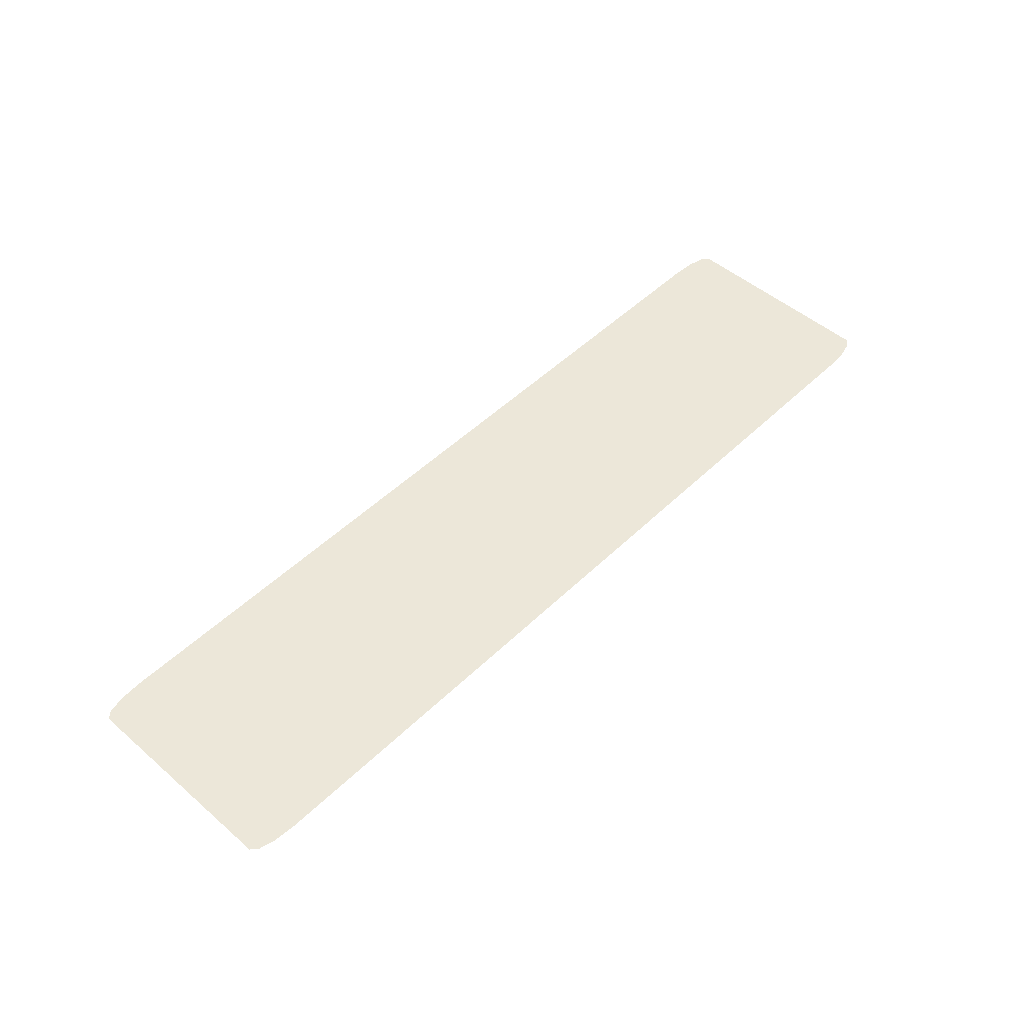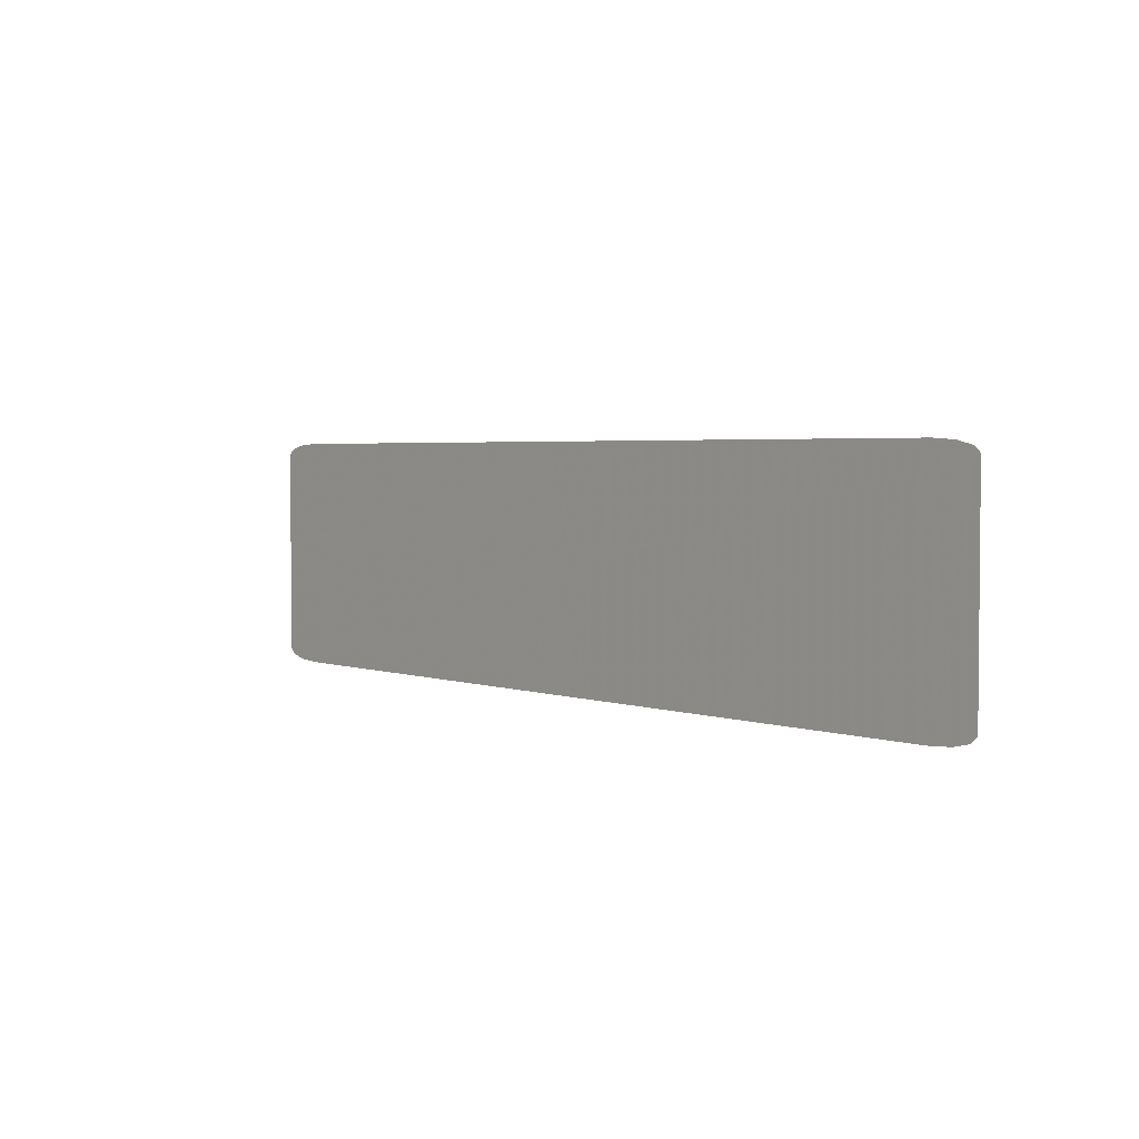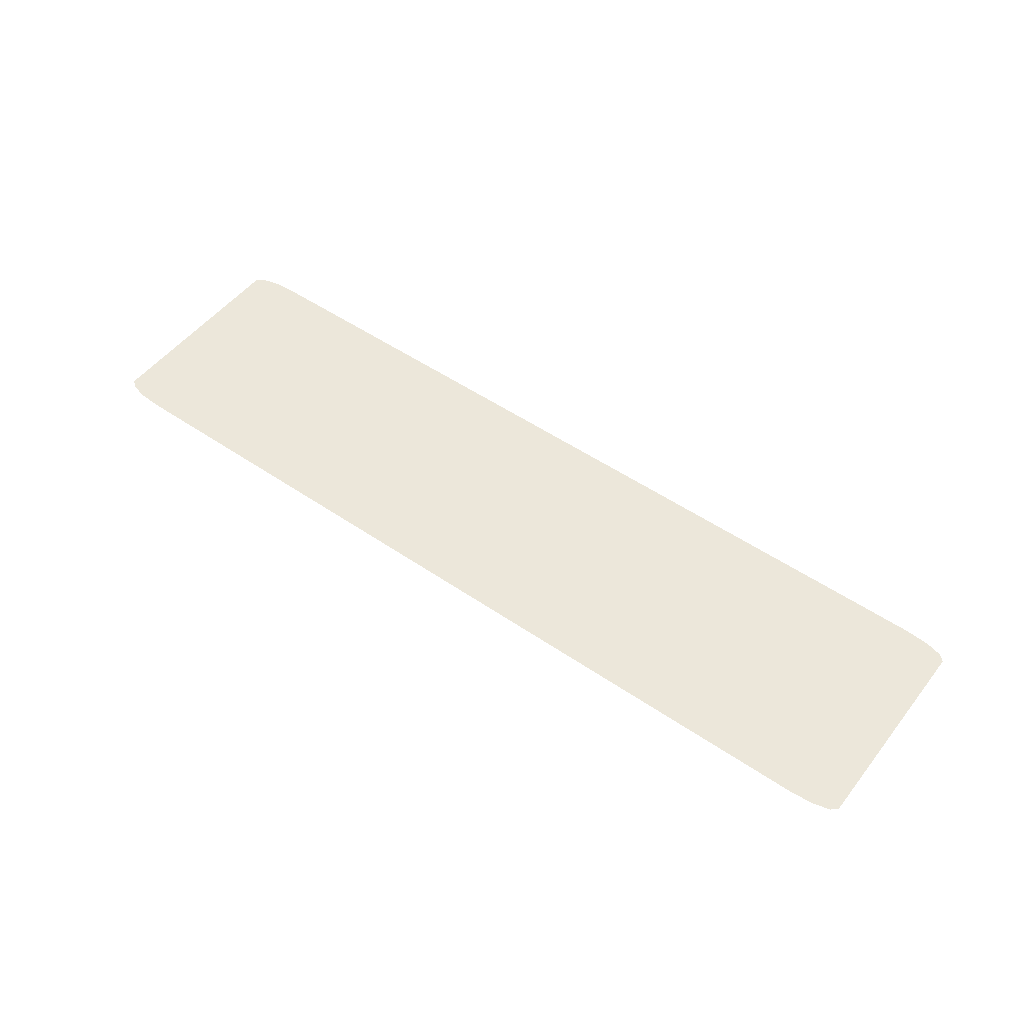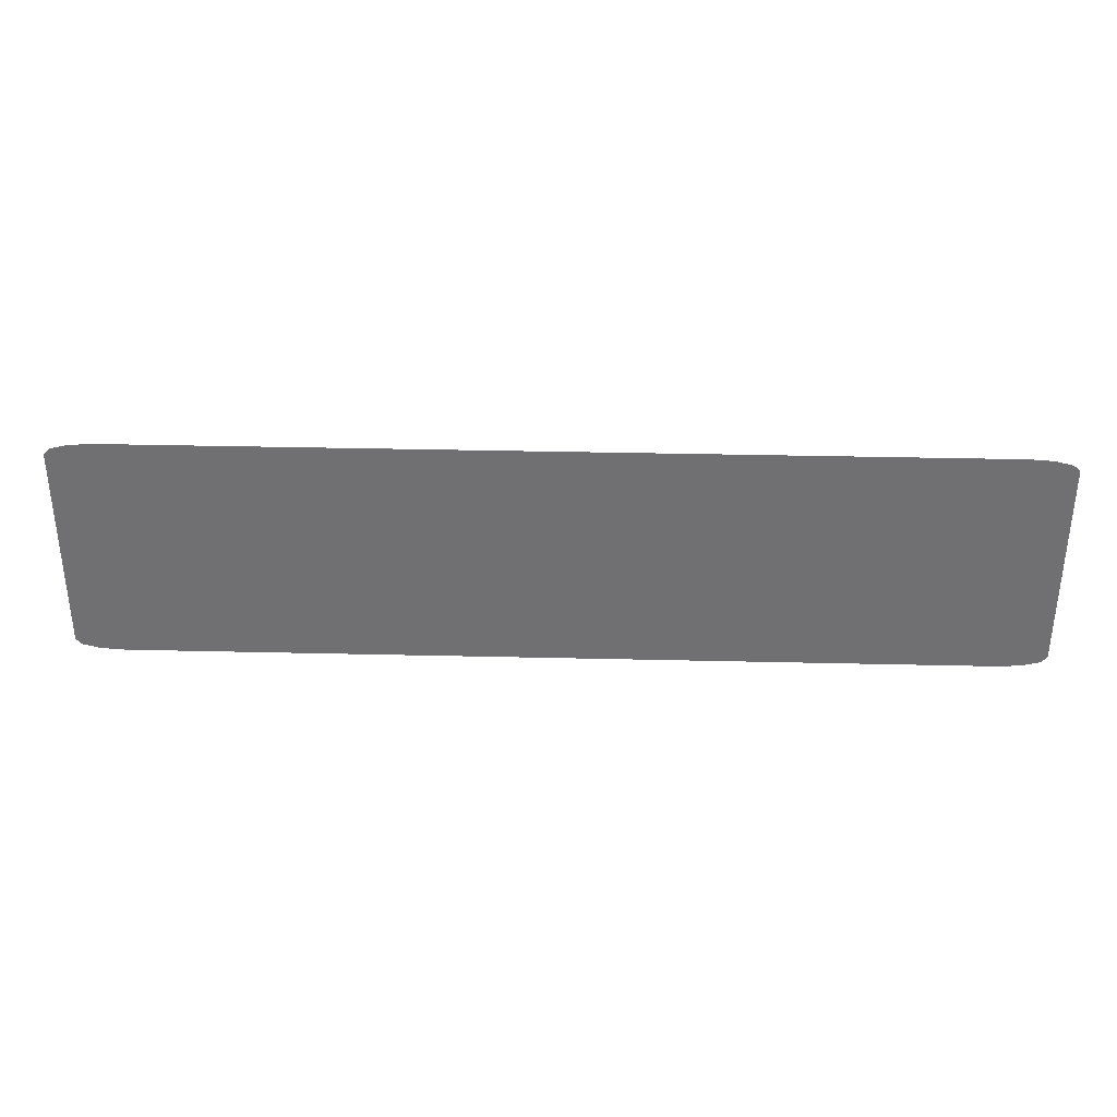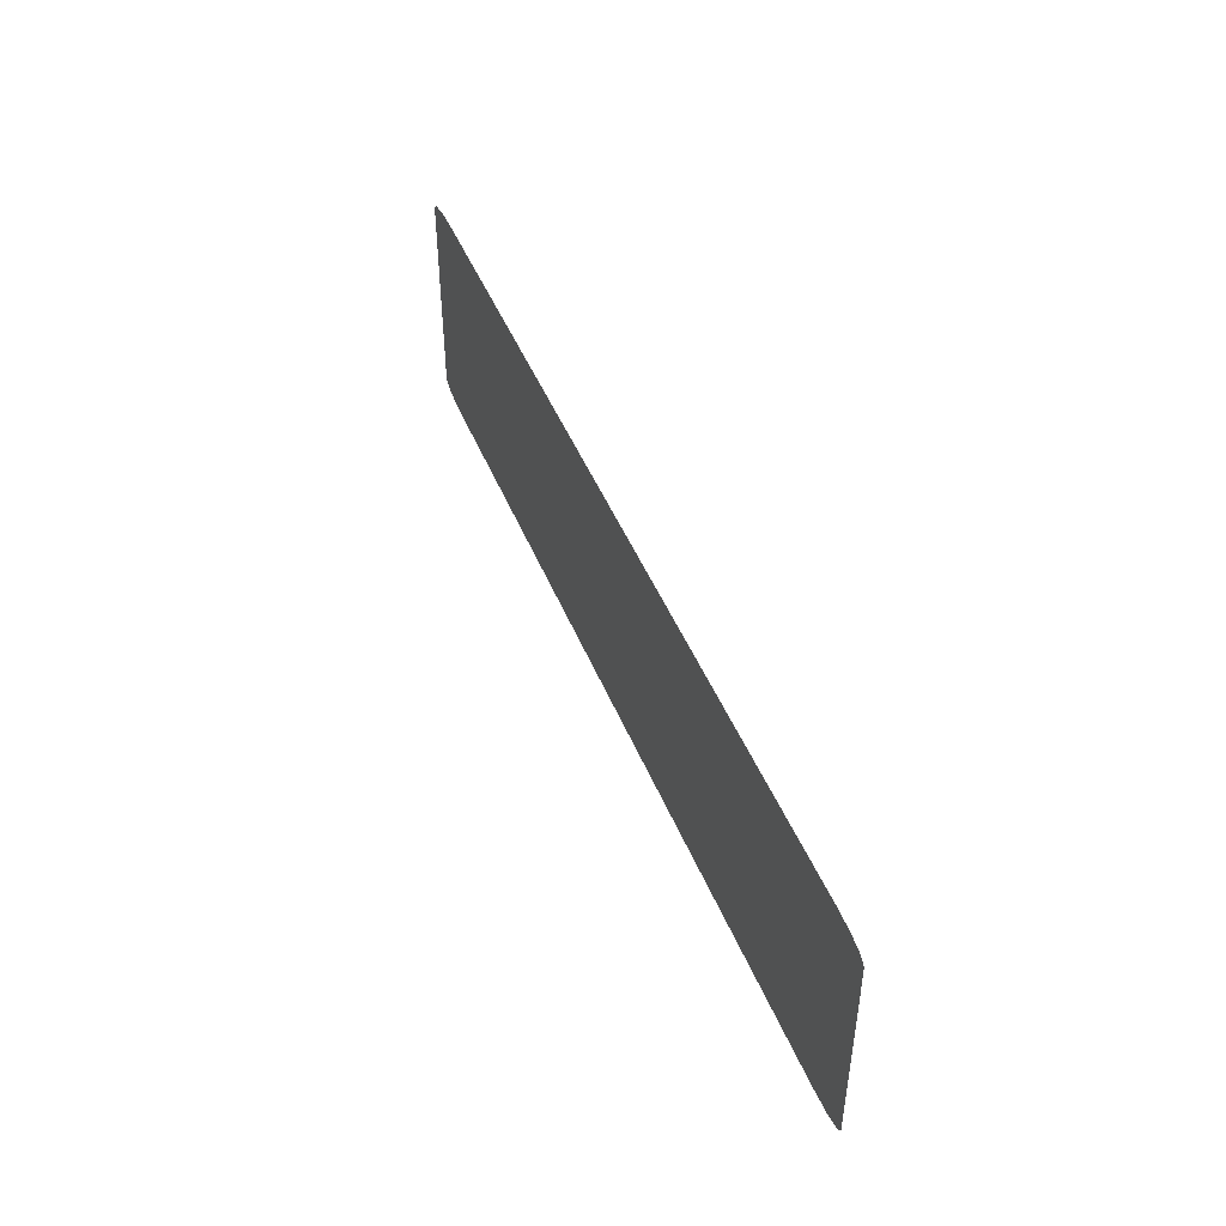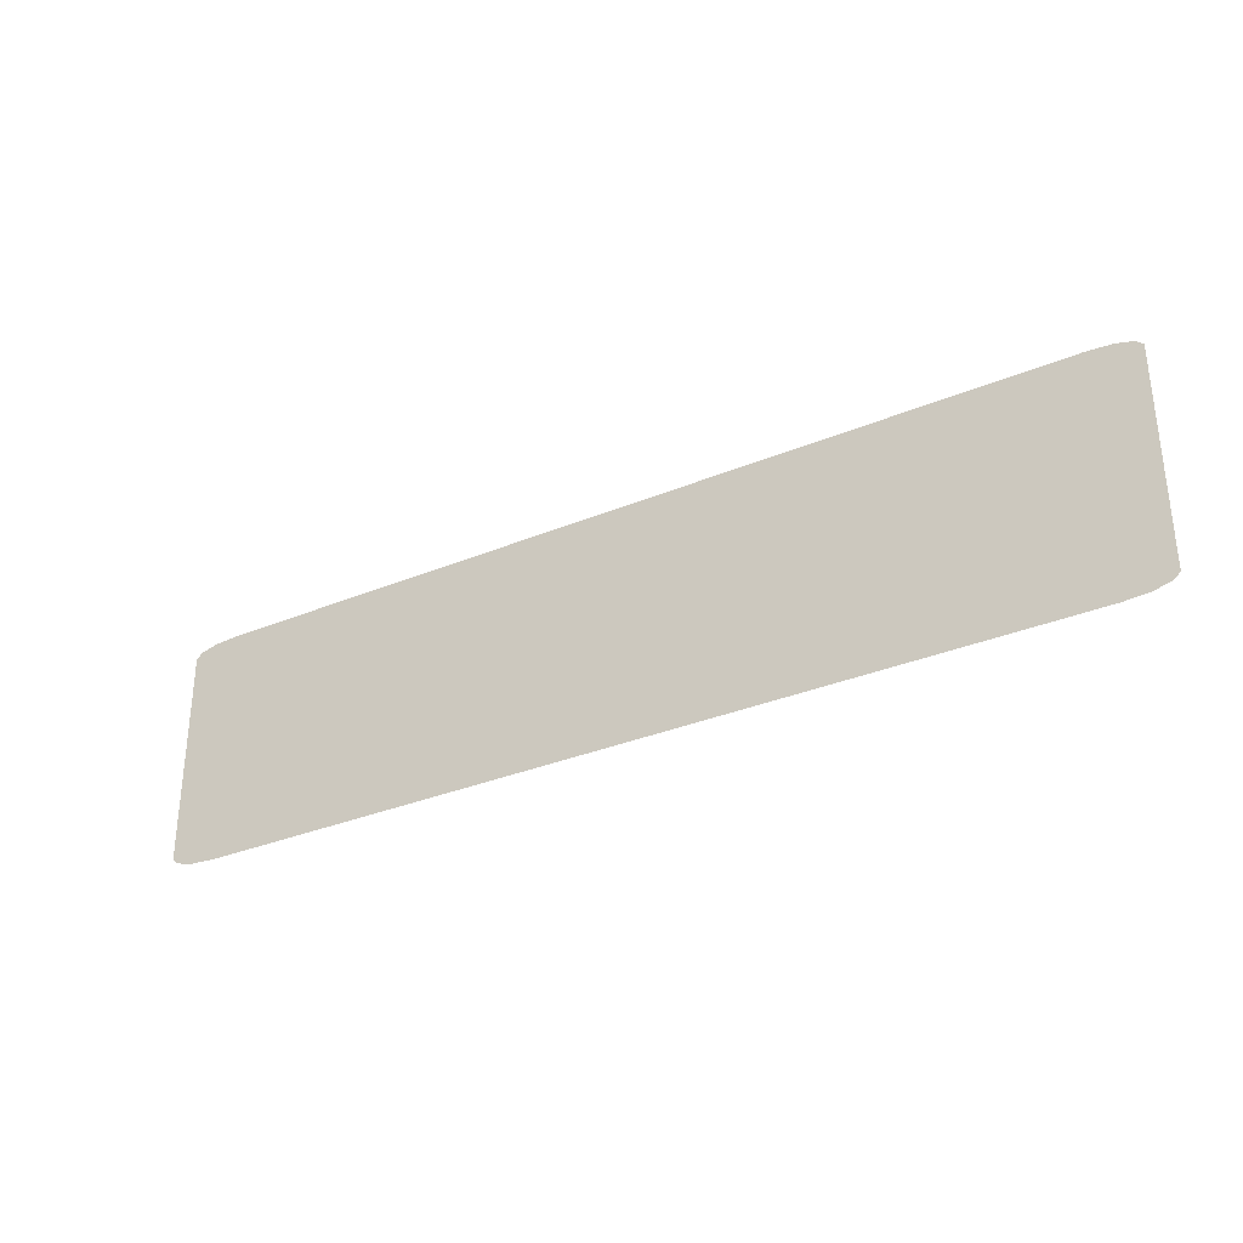
<metadata>
{"format":"obj","ext":"obj","renderer":"f3d","projection":"perspective","resolution":1024,"background":"white","views":[{"elev":49.8,"azim":-46.6,"up":"+Z"},{"elev":3.1,"azim":-130.4,"up":"+Y"},{"elev":51.1,"azim":-143.3,"up":"+Z"},{"elev":34.8,"azim":-178.2,"up":"+Y"},{"elev":45.9,"azim":-111.3,"up":"+Y"},{"elev":-32.2,"azim":-149.8,"up":"+Y"}]}
</metadata>
<code>
v -3.6 -1 0
v -4 -0.9 0
v -3.8 -0.9866 0
v -3.946 -0.95 0
v 4 -0.9 0
v 3.6 -1 0
v 3.946 -0.95 0
v 3.8 -0.9866 0
v -3.6 1 0
v -4 0.9 0
v -3.8 0.9866 0
v -3.946 0.95 0
v 3.6 1 0
v 4 0.9 0
v 3.8 0.9866 0
v 3.946 0.95 0
f 5 13 10
f 10 2 1
f 2 4 1
f 4 3 1
f 1 6 5
f 6 8 5
f 8 7 5
f 5 14 13
f 14 16 13
f 16 15 13
f 13 9 10
f 9 11 10
f 11 12 10
f 10 1 5

</code>
